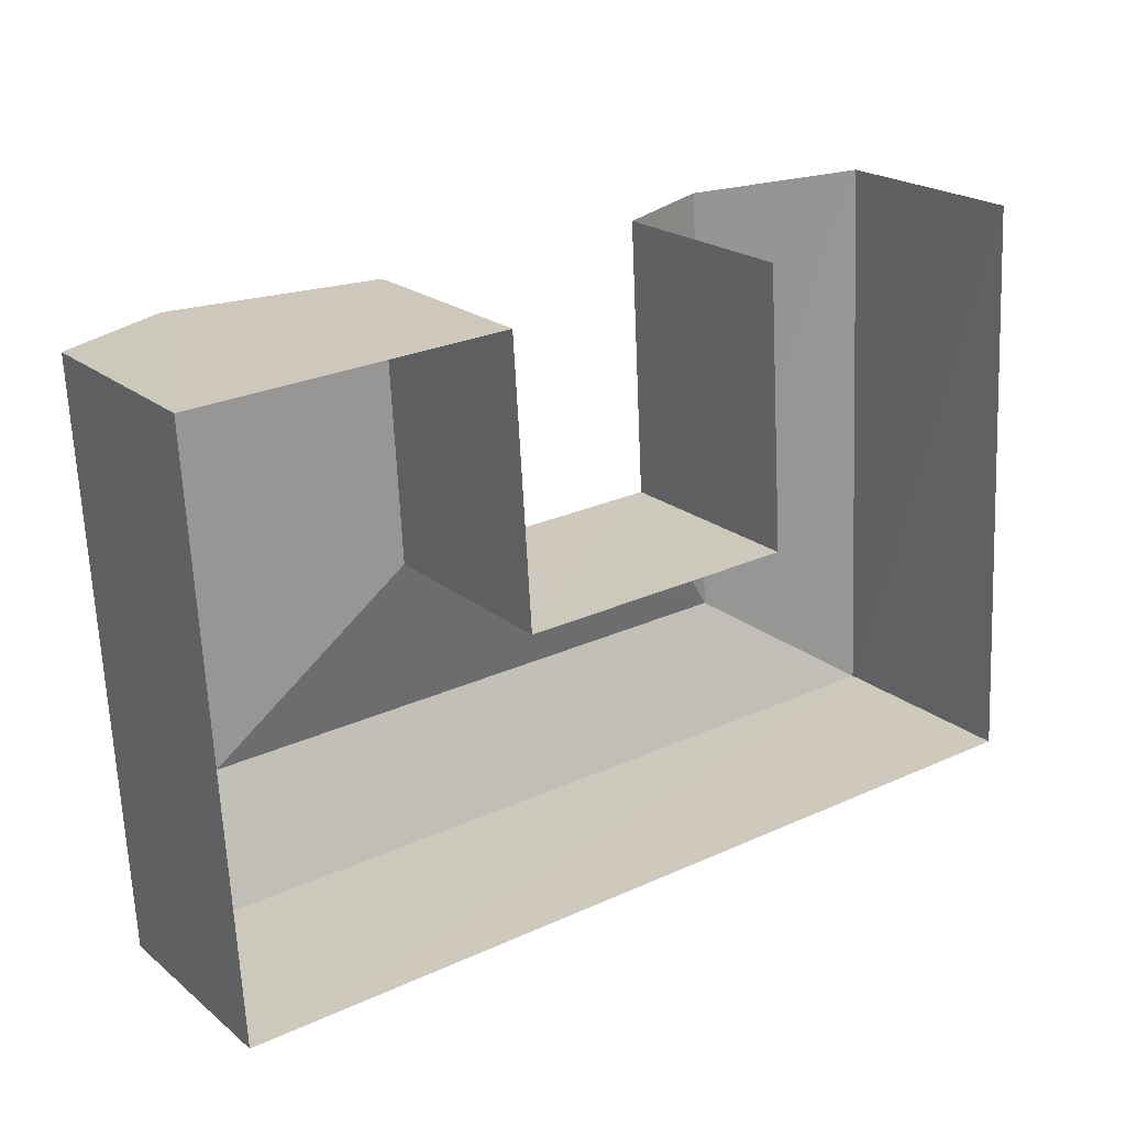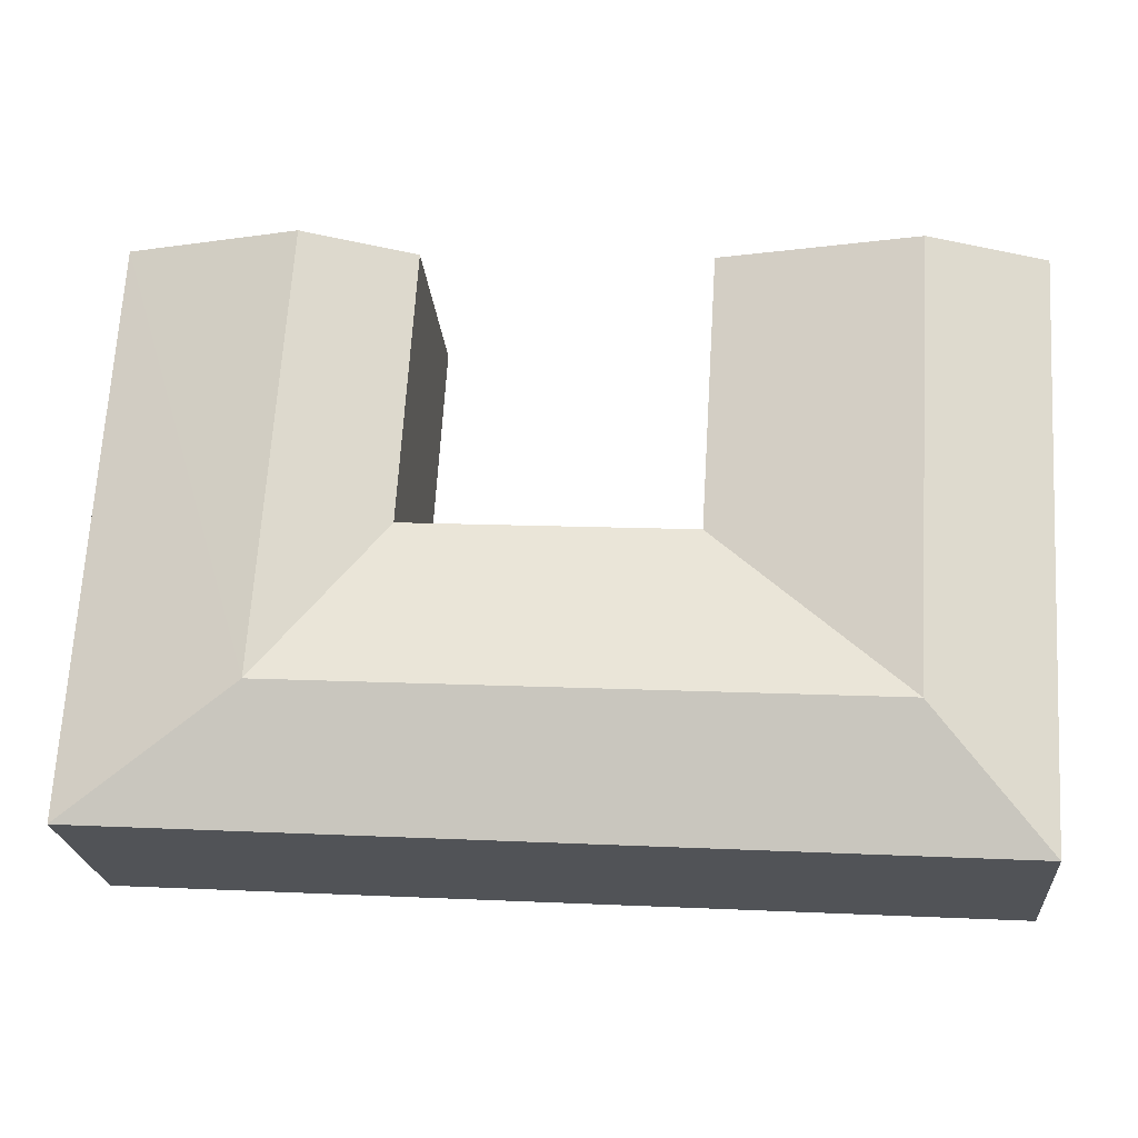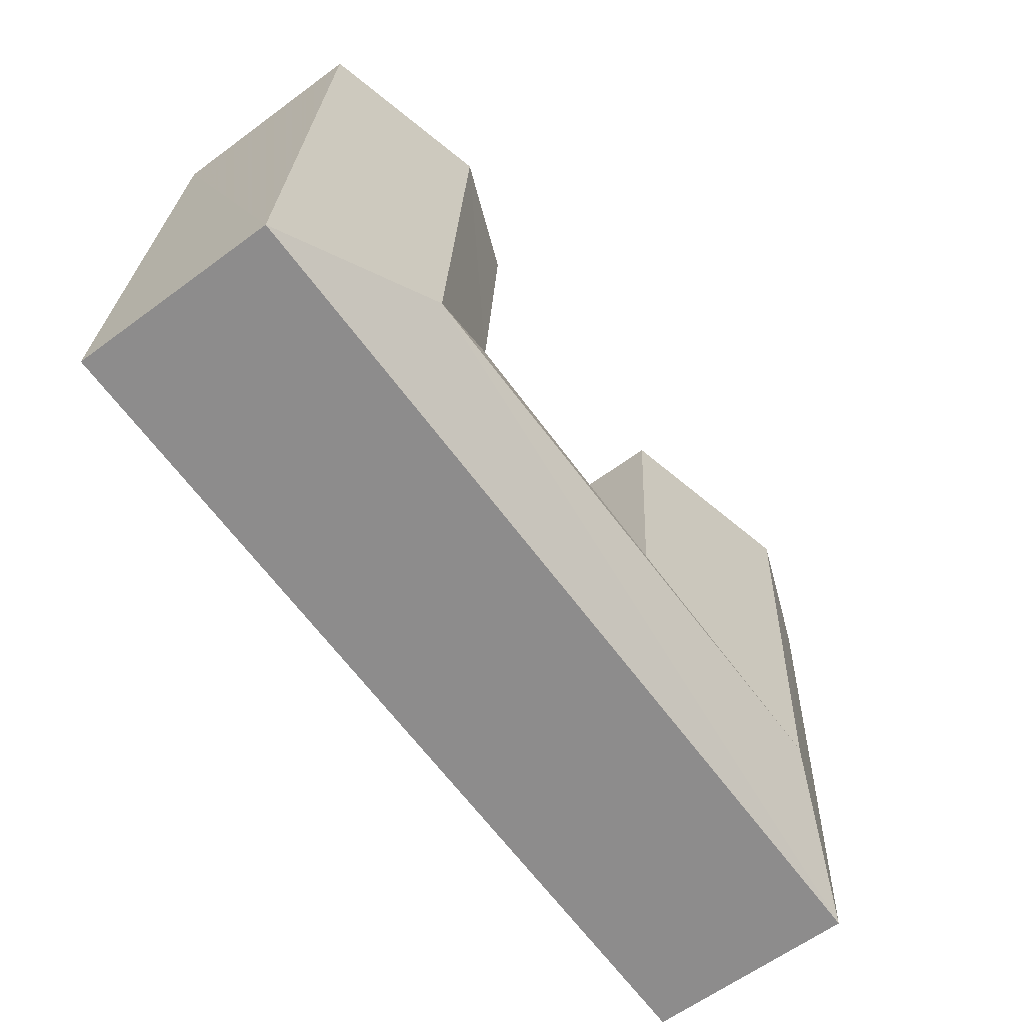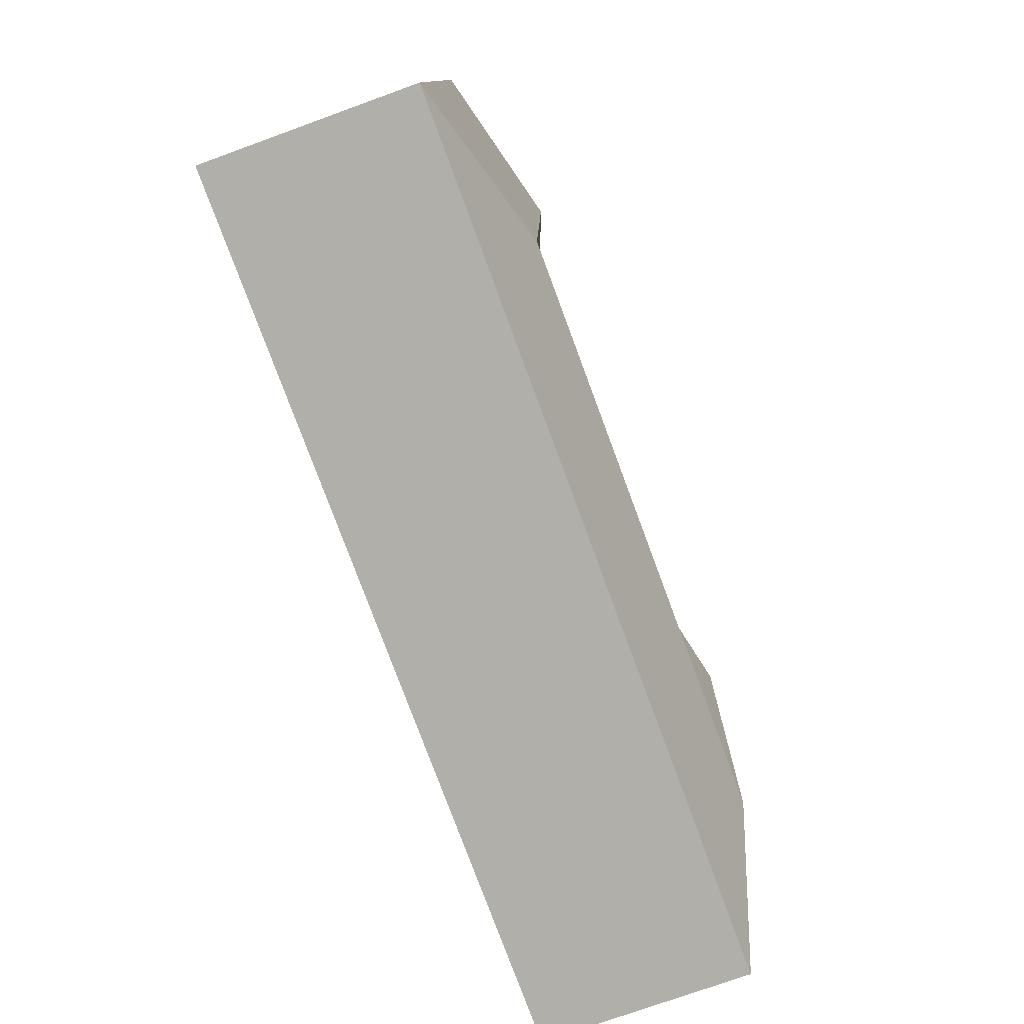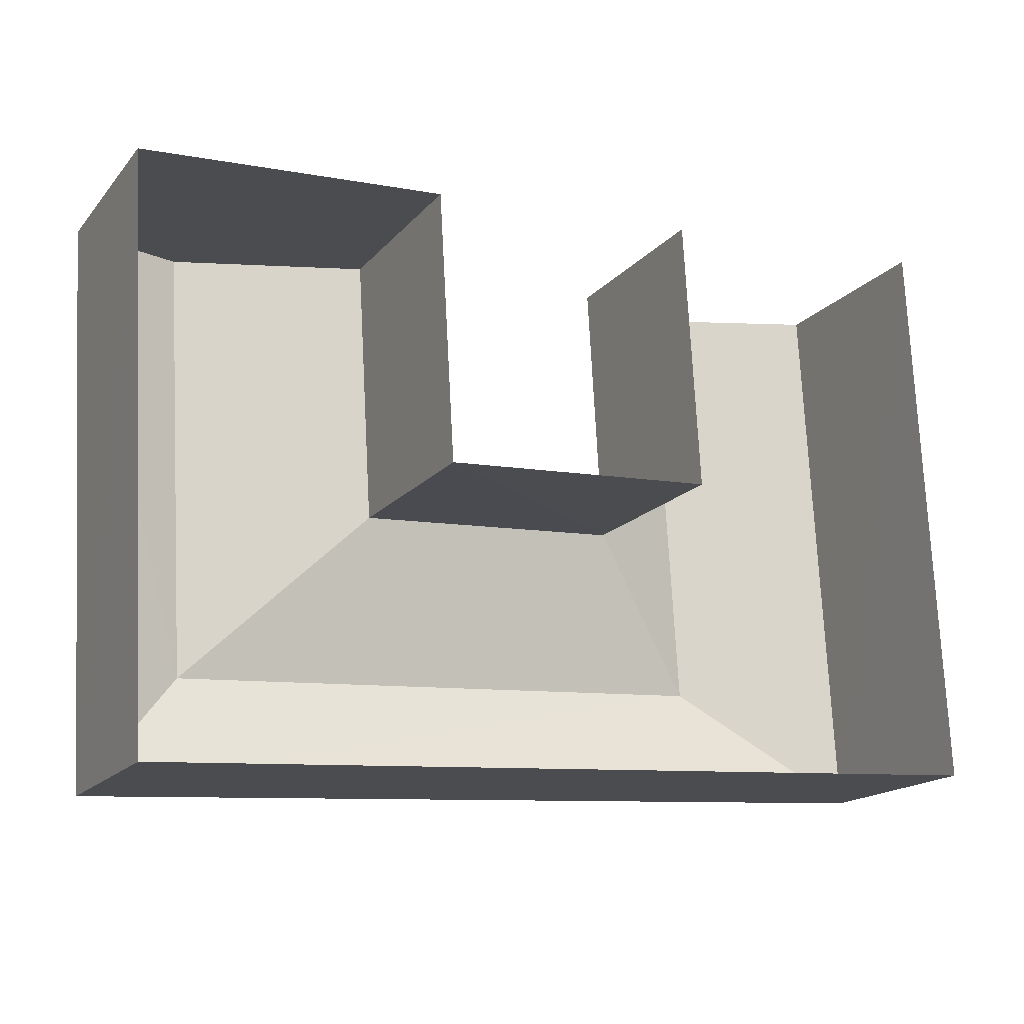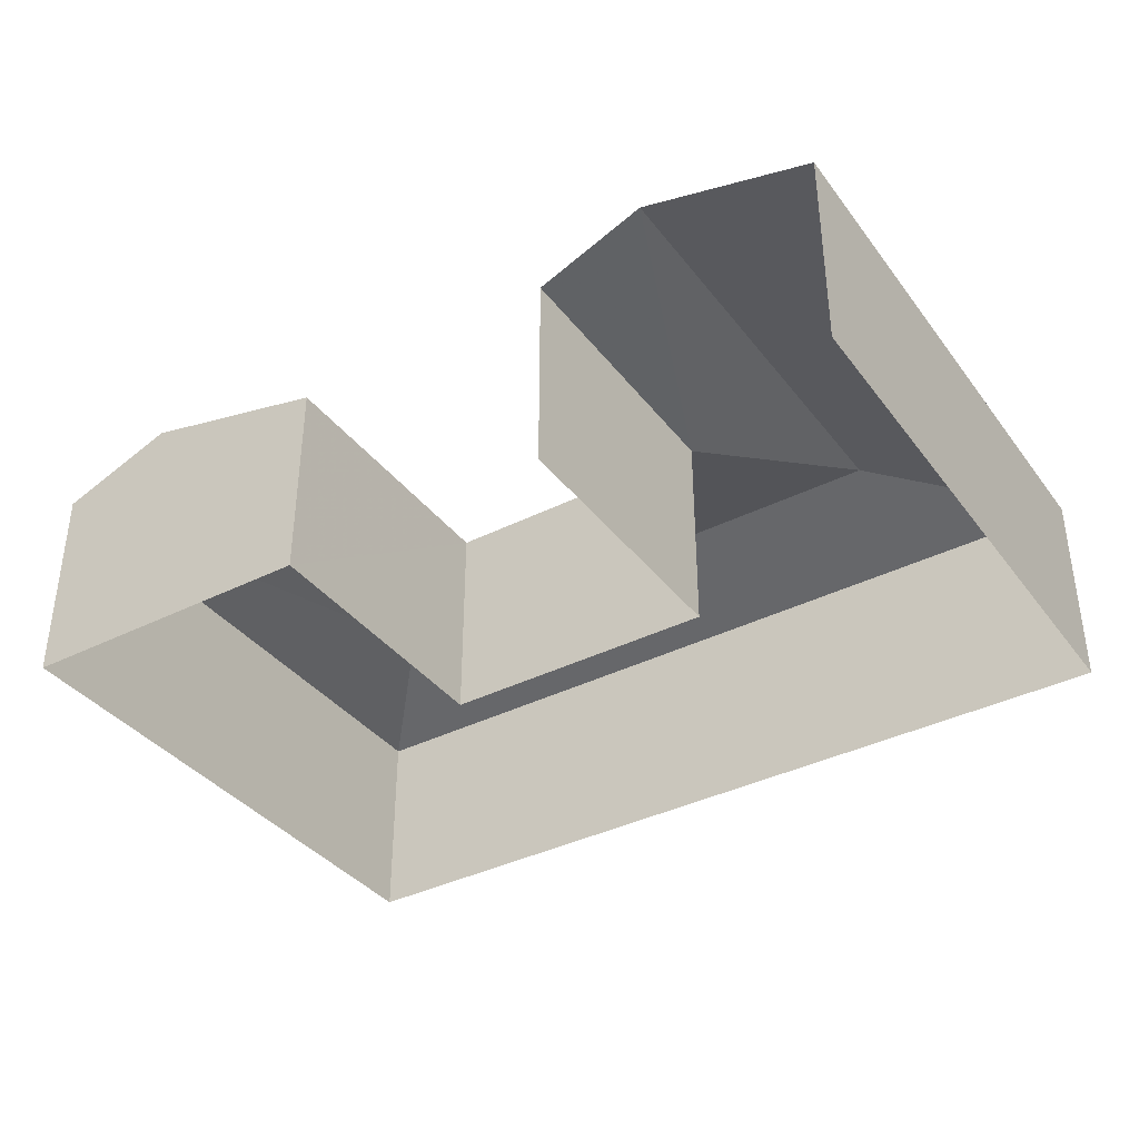
<metadata>
{"format":"obj","ext":"obj","renderer":"f3d","projection":"perspective","resolution":1024,"background":"white","views":[{"elev":20.9,"azim":144.9,"up":"+Y"},{"elev":-22.3,"azim":4.8,"up":"+Y"},{"elev":-61.9,"azim":-53.1,"up":"+Y"},{"elev":-75.0,"azim":-69.6,"up":"+Y"},{"elev":-16.6,"azim":153.8,"up":"+Y"},{"elev":-37.4,"azim":-150.6,"up":"+Z"}]}
</metadata>
<code>
v -3.731e+05 -1.057e+05 21.23
v -3.731e+05 -1.057e+05 21.23
v -3.731e+05 -1.057e+05 21.23
v -3.731e+05 -1.057e+05 21.23
v -3.731e+05 -1.057e+05 21.23
v -3.731e+05 -1.057e+05 21.23
v -3.731e+05 -1.057e+05 21.23
v -3.731e+05 -1.057e+05 21.23
v -3.731e+05 -1.057e+05 23.83
v -3.731e+05 -1.057e+05 23.83
v -3.731e+05 -1.057e+05 24.37
v -3.731e+05 -1.057e+05 24.38
v -3.731e+05 -1.057e+05 23.83
v -3.731e+05 -1.057e+05 24.38
v -3.731e+05 -1.057e+05 23.83
v -3.731e+05 -1.057e+05 24.37
v -3.731e+05 -1.057e+05 23.83
v -3.731e+05 -1.057e+05 23.83
v -3.731e+05 -1.057e+05 23.83
v -3.731e+05 -1.057e+05 23.83
f 1 2 3
f 4 1 3
f 5 6 7
f 2 7 3
f 6 5 8
f 3 7 6
f 10 8 11
f 8 5 11
f 5 20 11
f 9 10 11
f 12 9 11
f 13 9 12
f 14 13 12
f 14 15 16
f 14 17 15
f 16 13 14
f 16 18 13
f 12 17 14
f 12 19 17
f 20 19 12
f 11 20 12
f 9 6 8
f 10 9 8
f 19 7 2
f 17 19 2
f 9 3 6
f 9 13 3
f 19 5 7
f 19 20 5
f 17 2 1
f 15 17 1
f 13 4 3
f 13 18 4
f 15 1 16
f 1 4 16
f 4 18 16

</code>
